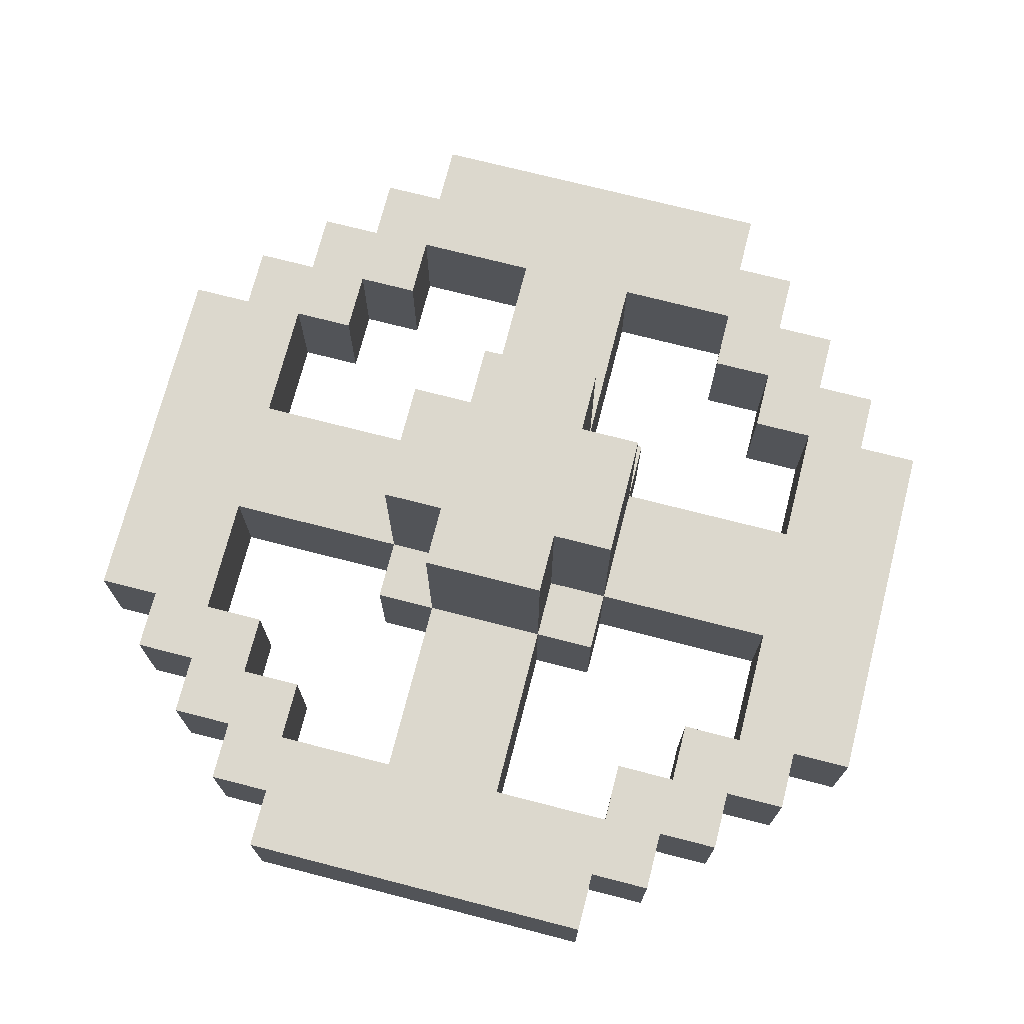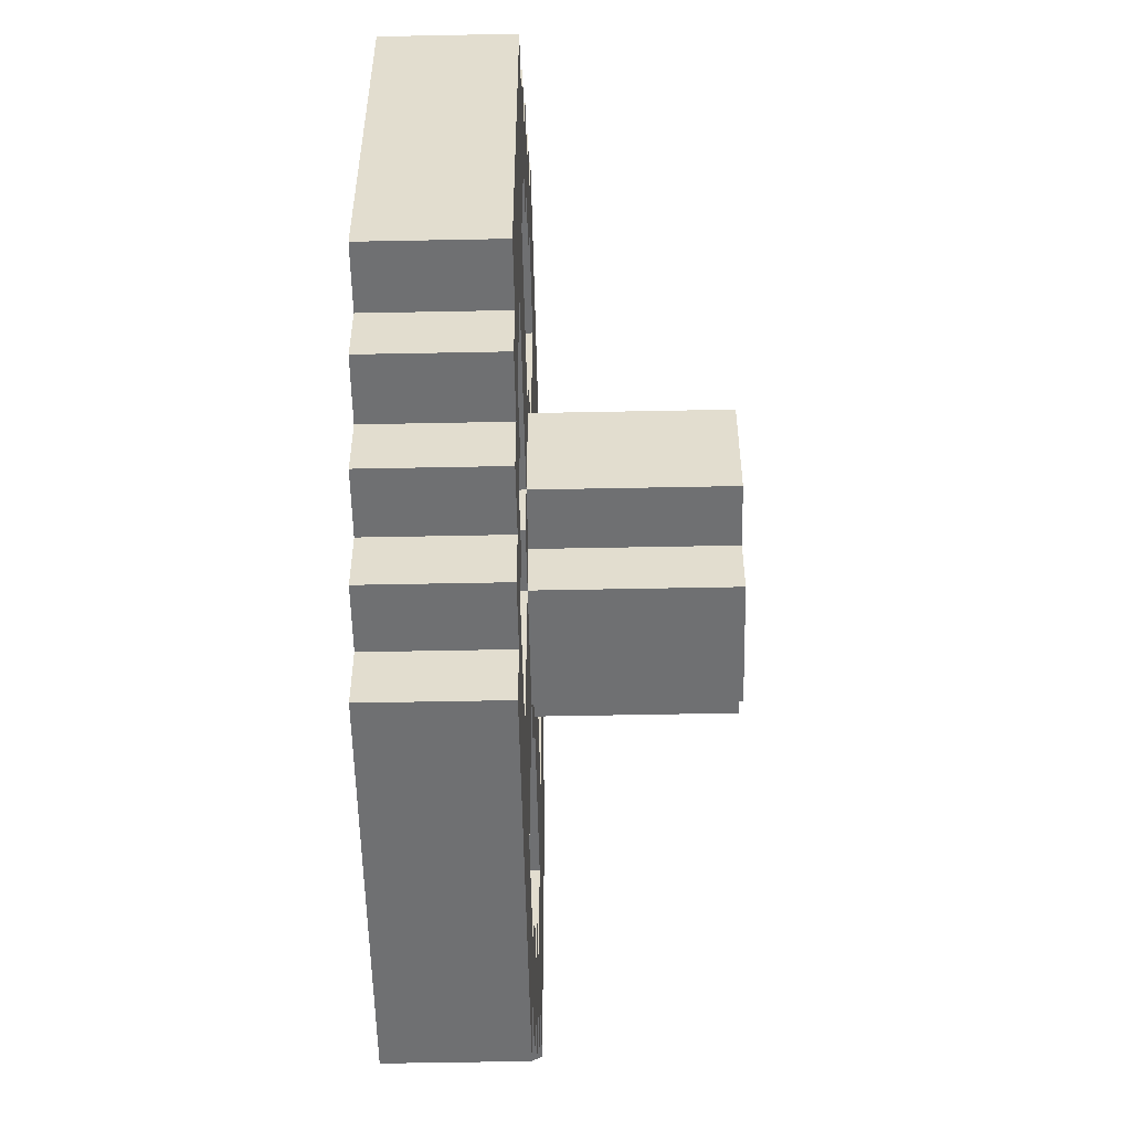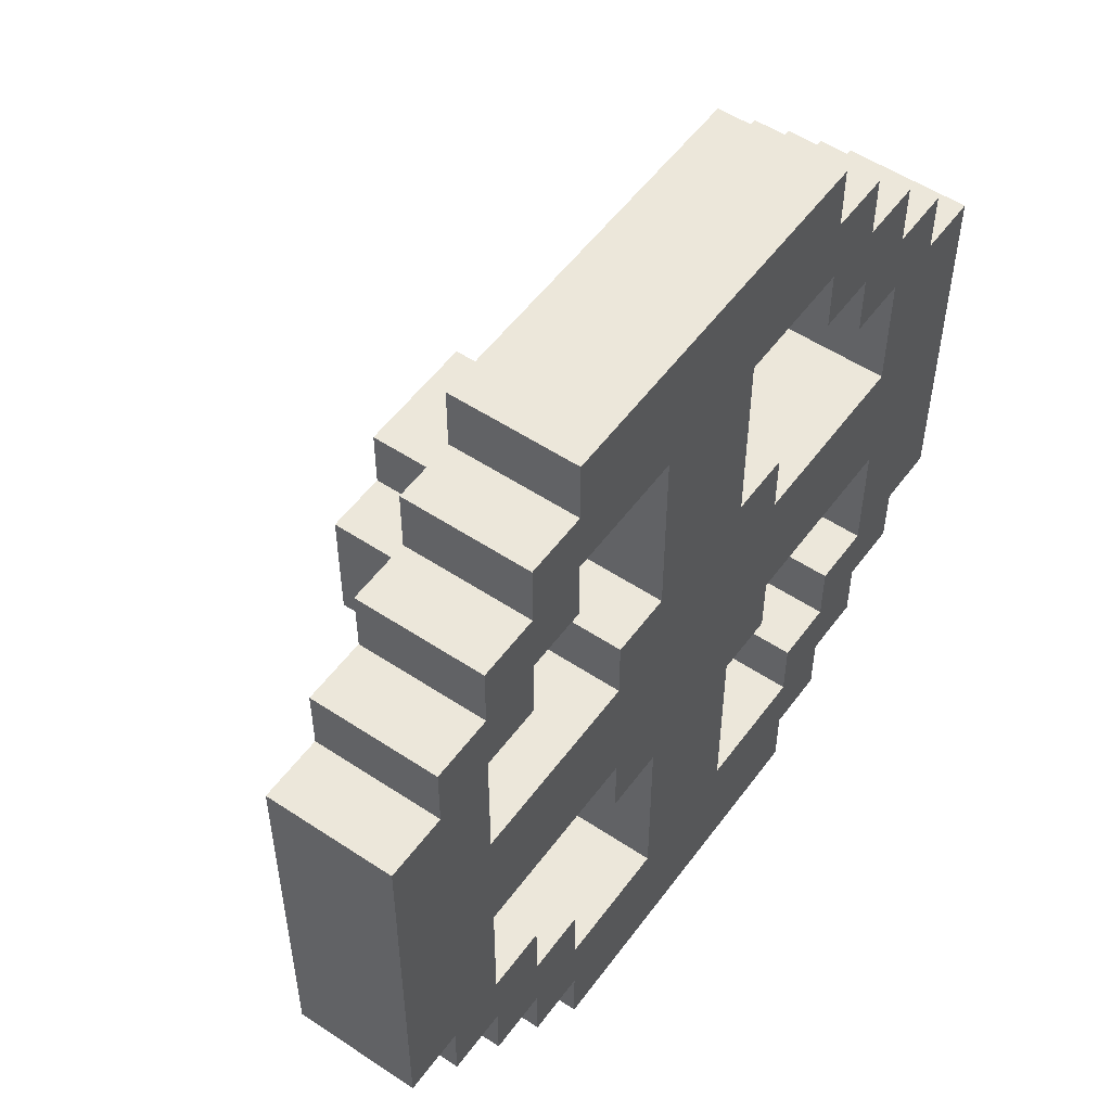
<metadata>
{"format":"obj","ext":"obj","renderer":"f3d","projection":"perspective","resolution":1024,"background":"white","views":[{"elev":72.5,"azim":-75.6,"up":"+Z"},{"elev":-54.8,"azim":-88.8,"up":"+Y"},{"elev":53.4,"azim":125.4,"up":"+Y"}]}
</metadata>
<code>
o
v 0 2.4 -0.3
v 0 2.4 -0.5
v 0 3 -0.3
v 0 3 -0.5
v 0.1 2.3 -0.3
v 0.1 2.3 -0.5
v 0.1 2.4 -0.3
v 0.1 2.4 -0.5
v 0.1 3 -0.3
v 0.1 3 -0.5
v 0.1 3.1 -0.3
v 0.1 3.1 -0.5
v 0.2 2.2 -0.3
v 0.2 2.2 -0.5
v 0.2 2.3 -0.3
v 0.2 2.3 -0.5
v 0.2 3.1 -0.3
v 0.2 3.1 -0.5
v 0.2 3.2 -0.3
v 0.2 3.2 -0.5
v 0.3 2.1 -0.3
v 0.3 2.1 -0.5
v 0.3 2.2 -0.3
v 0.3 2.2 -0.5
v 0.3 3.2 -0.3
v 0.3 3.2 -0.5
v 0.3 3.3 -0.3
v 0.3 3.3 -0.5
v 0.4 2 -0.3
v 0.4 2 -0.5
v 0.4 2.1 -0.3
v 0.4 2.1 -0.5
v 0.4 3.3 -0.3
v 0.4 3.3 -0.5
v 0.4 3.4 -0.3
v 0.4 3.4 -0.5
v 0.5 2.5 -0.3
v 0.5 2.5 -0.5
v 0.5 2.6 0
v 0.5 2.6 -0.3
v 0.5 2.6 -0.5
v 0.5 2.8 0
v 0.5 2.8 -0.3
v 0.5 2.8 -0.5
v 0.5 2.9 -0.3
v 0.5 2.9 -0.5
v 0.6 2.2 -0.3
v 0.6 2.2 -0.5
v 0.6 2.5 0
v 0.6 2.5 -0.3
v 0.6 2.5 -0.5
v 0.6 2.6 0
v 0.6 2.6 -0.3
v 0.6 2.8 0
v 0.6 2.8 -0.3
v 0.6 2.9 0
v 0.6 2.9 -0.3
v 0.6 2.9 -0.5
v 0.6 3.2 -0.3
v 0.6 3.2 -0.5
v 1 2.2 -0.3
v 1 2.2 -0.5
v 1 2.3 -0.3
v 1 2.3 -0.5
v 1 3.1 -0.3
v 1 3.1 -0.5
v 1 3.2 -0.3
v 1 3.2 -0.5
v 1.1 2.3 -0.3
v 1.1 2.3 -0.5
v 1.1 2.4 -0.3
v 1.1 2.4 -0.5
v 1.1 3 -0.3
v 1.1 3 -0.5
v 1.1 3.1 -0.3
v 1.1 3.1 -0.5
v 1.2 2.4 -0.3
v 1.2 2.4 -0.5
v 1.2 2.6 -0.3
v 1.2 2.6 -0.5
v 1.2 2.8 -0.3
v 1.2 2.8 -0.5
v 1.2 3 -0.3
v 1.2 3 -0.5
v 0.2 2.4 -0.3
v 0.2 2.4 -0.5
v 0.2 2.6 -0.3
v 0.2 2.6 -0.5
v 0.2 2.8 -0.3
v 0.2 2.8 -0.5
v 0.2 3 -0.3
v 0.2 3 -0.5
v 0.3 2.3 -0.3
v 0.3 2.3 -0.5
v 0.3 2.4 -0.3
v 0.3 2.4 -0.5
v 0.3 3 -0.3
v 0.3 3 -0.5
v 0.3 3.1 -0.3
v 0.3 3.1 -0.5
v 0.4 2.2 -0.3
v 0.4 2.2 -0.5
v 0.4 2.3 -0.3
v 0.4 2.3 -0.5
v 0.4 3.1 -0.3
v 0.4 3.1 -0.5
v 0.4 3.2 -0.3
v 0.4 3.2 -0.5
v 0.8 2.2 -0.3
v 0.8 2.2 -0.5
v 0.8 2.5 0
v 0.8 2.5 -0.3
v 0.8 2.5 -0.5
v 0.8 2.6 0
v 0.8 2.6 -0.3
v 0.8 2.8 0
v 0.8 2.8 -0.3
v 0.8 2.9 0
v 0.8 2.9 -0.3
v 0.8 2.9 -0.5
v 0.8 3.2 -0.3
v 0.8 3.2 -0.5
v 0.9 2.5 -0.3
v 0.9 2.5 -0.5
v 0.9 2.6 0
v 0.9 2.6 -0.3
v 0.9 2.6 -0.5
v 0.9 2.8 0
v 0.9 2.8 -0.3
v 0.9 2.8 -0.5
v 0.9 2.9 -0.3
v 0.9 2.9 -0.5
v 1 2 -0.3
v 1 2 -0.5
v 1 2.1 -0.3
v 1 2.1 -0.5
v 1 3.3 -0.3
v 1 3.3 -0.5
v 1 3.4 -0.3
v 1 3.4 -0.5
v 1.1 2.1 -0.3
v 1.1 2.1 -0.5
v 1.1 2.2 -0.3
v 1.1 2.2 -0.5
v 1.1 3.2 -0.3
v 1.1 3.2 -0.5
v 1.1 3.3 -0.3
v 1.1 3.3 -0.5
v 1.2 2.2 -0.3
v 1.2 2.2 -0.5
v 1.2 2.3 -0.3
v 1.2 2.3 -0.5
v 1.2 3.1 -0.3
v 1.2 3.1 -0.5
v 1.2 3.2 -0.3
v 1.2 3.2 -0.5
v 1.3 2.3 -0.3
v 1.3 2.3 -0.5
v 1.3 2.4 -0.3
v 1.3 2.4 -0.5
v 1.3 3 -0.3
v 1.3 3 -0.5
v 1.3 3.1 -0.3
v 1.3 3.1 -0.5
v 1.4 2.4 -0.3
v 1.4 2.4 -0.5
v 1.4 3 -0.3
v 1.4 3 -0.5
v 0.5 2.6 0
v 0.5 2.8 0
v 0.6 2.5 0
v 0.6 2.6 0
v 0.6 2.8 0
v 0.6 2.9 0
v 0.8 2.5 0
v 0.8 2.6 0
v 0.8 2.8 0
v 0.8 2.9 0
v 0.9 2.6 0
v 0.9 2.8 0
v 0 2.4 -0.3
v 0 3 -0.3
v 0.1 2.3 -0.3
v 0.1 2.4 -0.3
v 0.1 3 -0.3
v 0.1 3.1 -0.3
v 0.2 2.2 -0.3
v 0.2 2.3 -0.3
v 0.2 2.4 -0.3
v 0.2 2.6 -0.3
v 0.2 2.8 -0.3
v 0.2 3 -0.3
v 0.2 3.1 -0.3
v 0.2 3.2 -0.3
v 0.3 2.1 -0.3
v 0.3 2.2 -0.3
v 0.3 2.3 -0.3
v 0.3 2.4 -0.3
v 0.3 3 -0.3
v 0.3 3.1 -0.3
v 0.3 3.2 -0.3
v 0.3 3.3 -0.3
v 0.4 2 -0.3
v 0.4 2.1 -0.3
v 0.4 2.2 -0.3
v 0.4 2.3 -0.3
v 0.4 3.1 -0.3
v 0.4 3.2 -0.3
v 0.4 3.3 -0.3
v 0.4 3.4 -0.3
v 0.5 2.5 -0.3
v 0.5 2.6 -0.3
v 0.5 2.8 -0.3
v 0.5 2.9 -0.3
v 0.6 2.2 -0.3
v 0.6 2.5 -0.3
v 0.6 2.6 -0.3
v 0.6 2.8 -0.3
v 0.6 2.9 -0.3
v 0.6 3.2 -0.3
v 0.8 2.2 -0.3
v 0.8 2.5 -0.3
v 0.8 2.6 -0.3
v 0.8 2.8 -0.3
v 0.8 2.9 -0.3
v 0.8 3.2 -0.3
v 0.9 2.5 -0.3
v 0.9 2.6 -0.3
v 0.9 2.8 -0.3
v 0.9 2.9 -0.3
v 1 2 -0.3
v 1 2.1 -0.3
v 1 2.2 -0.3
v 1 2.3 -0.3
v 1 3.1 -0.3
v 1 3.2 -0.3
v 1 3.3 -0.3
v 1 3.4 -0.3
v 1.1 2.1 -0.3
v 1.1 2.2 -0.3
v 1.1 2.3 -0.3
v 1.1 2.4 -0.3
v 1.1 3 -0.3
v 1.1 3.1 -0.3
v 1.1 3.2 -0.3
v 1.1 3.3 -0.3
v 1.2 2.2 -0.3
v 1.2 2.3 -0.3
v 1.2 2.4 -0.3
v 1.2 2.6 -0.3
v 1.2 2.8 -0.3
v 1.2 3 -0.3
v 1.2 3.1 -0.3
v 1.2 3.2 -0.3
v 1.3 2.3 -0.3
v 1.3 2.4 -0.3
v 1.3 3 -0.3
v 1.3 3.1 -0.3
v 1.4 2.4 -0.3
v 1.4 3 -0.3
v 0 2.4 -0.5
v 0 3 -0.5
v 0.1 2.3 -0.5
v 0.1 2.4 -0.5
v 0.1 3 -0.5
v 0.1 3.1 -0.5
v 0.2 2.2 -0.5
v 0.2 2.3 -0.5
v 0.2 2.4 -0.5
v 0.2 2.6 -0.5
v 0.2 2.8 -0.5
v 0.2 3 -0.5
v 0.2 3.1 -0.5
v 0.2 3.2 -0.5
v 0.3 2.1 -0.5
v 0.3 2.2 -0.5
v 0.3 2.3 -0.5
v 0.3 2.4 -0.5
v 0.3 3 -0.5
v 0.3 3.1 -0.5
v 0.3 3.2 -0.5
v 0.3 3.3 -0.5
v 0.4 2 -0.5
v 0.4 2.1 -0.5
v 0.4 2.2 -0.5
v 0.4 2.3 -0.5
v 0.4 3.1 -0.5
v 0.4 3.2 -0.5
v 0.4 3.3 -0.5
v 0.4 3.4 -0.5
v 0.5 2.5 -0.5
v 0.5 2.6 -0.5
v 0.5 2.8 -0.5
v 0.5 2.9 -0.5
v 0.6 2.2 -0.5
v 0.6 2.5 -0.5
v 0.6 2.9 -0.5
v 0.6 3.2 -0.5
v 0.8 2.2 -0.5
v 0.8 2.5 -0.5
v 0.8 2.9 -0.5
v 0.8 3.2 -0.5
v 0.9 2.5 -0.5
v 0.9 2.6 -0.5
v 0.9 2.8 -0.5
v 0.9 2.9 -0.5
v 1 2 -0.5
v 1 2.1 -0.5
v 1 2.2 -0.5
v 1 2.3 -0.5
v 1 3.1 -0.5
v 1 3.2 -0.5
v 1 3.3 -0.5
v 1 3.4 -0.5
v 1.1 2.1 -0.5
v 1.1 2.2 -0.5
v 1.1 2.3 -0.5
v 1.1 2.4 -0.5
v 1.1 3 -0.5
v 1.1 3.1 -0.5
v 1.1 3.2 -0.5
v 1.1 3.3 -0.5
v 1.2 2.2 -0.5
v 1.2 2.3 -0.5
v 1.2 2.4 -0.5
v 1.2 2.6 -0.5
v 1.2 2.8 -0.5
v 1.2 3 -0.5
v 1.2 3.1 -0.5
v 1.2 3.2 -0.5
v 1.3 2.3 -0.5
v 1.3 2.4 -0.5
v 1.3 3 -0.5
v 1.3 3.1 -0.5
v 1.4 2.4 -0.5
v 1.4 3 -0.5
v 0.4 2 -0.3
v 1 2 -0.3
v 0.4 2 -0.5
v 1 2 -0.5
v 0.3 2.1 -0.3
v 0.4 2.1 -0.3
v 1 2.1 -0.3
v 1.1 2.1 -0.3
v 0.3 2.1 -0.5
v 0.4 2.1 -0.5
v 1 2.1 -0.5
v 1.1 2.1 -0.5
v 0.2 2.2 -0.3
v 0.3 2.2 -0.3
v 1.1 2.2 -0.3
v 1.2 2.2 -0.3
v 0.2 2.2 -0.5
v 0.3 2.2 -0.5
v 1.1 2.2 -0.5
v 1.2 2.2 -0.5
v 0.1 2.3 -0.3
v 0.2 2.3 -0.3
v 1.2 2.3 -0.3
v 1.3 2.3 -0.3
v 0.1 2.3 -0.5
v 0.2 2.3 -0.5
v 1.2 2.3 -0.5
v 1.3 2.3 -0.5
v 0 2.4 -0.3
v 0.1 2.4 -0.3
v 1.3 2.4 -0.3
v 1.4 2.4 -0.3
v 0 2.4 -0.5
v 0.1 2.4 -0.5
v 1.3 2.4 -0.5
v 1.4 2.4 -0.5
v 0.6 2.5 0
v 0.8 2.5 0
v 0.5 2.5 -0.3
v 0.6 2.5 -0.3
v 0.8 2.5 -0.3
v 0.9 2.5 -0.3
v 0.5 2.5 -0.5
v 0.6 2.5 -0.5
v 0.8 2.5 -0.5
v 0.9 2.5 -0.5
v 0.5 2.6 0
v 0.6 2.6 0
v 0.8 2.6 0
v 0.9 2.6 0
v 0.2 2.6 -0.3
v 0.5 2.6 -0.3
v 0.6 2.6 -0.3
v 0.8 2.6 -0.3
v 0.9 2.6 -0.3
v 1.2 2.6 -0.3
v 0.2 2.6 -0.5
v 0.5 2.6 -0.5
v 0.9 2.6 -0.5
v 1.2 2.6 -0.5
v 0.2 3 -0.3
v 0.3 3 -0.3
v 1.1 3 -0.3
v 1.2 3 -0.3
v 0.2 3 -0.5
v 0.3 3 -0.5
v 1.1 3 -0.5
v 1.2 3 -0.5
v 0.3 3.1 -0.3
v 0.4 3.1 -0.3
v 1 3.1 -0.3
v 1.1 3.1 -0.3
v 0.3 3.1 -0.5
v 0.4 3.1 -0.5
v 1 3.1 -0.5
v 1.1 3.1 -0.5
v 0.4 3.2 -0.3
v 0.6 3.2 -0.3
v 0.8 3.2 -0.3
v 1 3.2 -0.3
v 0.4 3.2 -0.5
v 0.6 3.2 -0.5
v 0.8 3.2 -0.5
v 1 3.2 -0.5
v 0.4 2.2 -0.3
v 0.6 2.2 -0.3
v 0.8 2.2 -0.3
v 1 2.2 -0.3
v 0.4 2.2 -0.5
v 0.6 2.2 -0.5
v 0.8 2.2 -0.5
v 1 2.2 -0.5
v 0.3 2.3 -0.3
v 0.4 2.3 -0.3
v 1 2.3 -0.3
v 1.1 2.3 -0.3
v 0.3 2.3 -0.5
v 0.4 2.3 -0.5
v 1 2.3 -0.5
v 1.1 2.3 -0.5
v 0.2 2.4 -0.3
v 0.3 2.4 -0.3
v 1.1 2.4 -0.3
v 1.2 2.4 -0.3
v 0.2 2.4 -0.5
v 0.3 2.4 -0.5
v 1.1 2.4 -0.5
v 1.2 2.4 -0.5
v 0.5 2.8 0
v 0.6 2.8 0
v 0.8 2.8 0
v 0.9 2.8 0
v 0.2 2.8 -0.3
v 0.5 2.8 -0.3
v 0.6 2.8 -0.3
v 0.8 2.8 -0.3
v 0.9 2.8 -0.3
v 1.2 2.8 -0.3
v 0.2 2.8 -0.5
v 0.5 2.8 -0.5
v 0.9 2.8 -0.5
v 1.2 2.8 -0.5
v 0.6 2.9 0
v 0.8 2.9 0
v 0.5 2.9 -0.3
v 0.6 2.9 -0.3
v 0.8 2.9 -0.3
v 0.9 2.9 -0.3
v 0.5 2.9 -0.5
v 0.6 2.9 -0.5
v 0.8 2.9 -0.5
v 0.9 2.9 -0.5
v 0 3 -0.3
v 0.1 3 -0.3
v 1.3 3 -0.3
v 1.4 3 -0.3
v 0 3 -0.5
v 0.1 3 -0.5
v 1.3 3 -0.5
v 1.4 3 -0.5
v 0.1 3.1 -0.3
v 0.2 3.1 -0.3
v 1.2 3.1 -0.3
v 1.3 3.1 -0.3
v 0.1 3.1 -0.5
v 0.2 3.1 -0.5
v 1.2 3.1 -0.5
v 1.3 3.1 -0.5
v 0.2 3.2 -0.3
v 0.3 3.2 -0.3
v 1.1 3.2 -0.3
v 1.2 3.2 -0.3
v 0.2 3.2 -0.5
v 0.3 3.2 -0.5
v 1.1 3.2 -0.5
v 1.2 3.2 -0.5
v 0.3 3.3 -0.3
v 0.4 3.3 -0.3
v 1 3.3 -0.3
v 1.1 3.3 -0.3
v 0.3 3.3 -0.5
v 0.4 3.3 -0.5
v 1 3.3 -0.5
v 1.1 3.3 -0.5
v 0.4 3.4 -0.3
v 1 3.4 -0.3
v 0.4 3.4 -0.5
v 1 3.4 -0.5
f 3 2 1
f 4 2 3
f 7 6 5
f 8 6 7
f 11 10 9
f 12 10 11
f 15 14 13
f 16 14 15
f 19 18 17
f 20 18 19
f 23 22 21
f 24 22 23
f 27 26 25
f 28 26 27
f 31 30 29
f 32 30 31
f 35 34 33
f 36 34 35
f 40 38 37
f 41 38 40
f 42 40 39
f 43 40 42
f 45 44 43
f 46 44 45
f 50 48 47
f 51 48 50
f 52 50 49
f 53 50 52
f 56 55 54
f 57 55 56
f 59 58 57
f 60 58 59
f 63 62 61
f 64 62 63
f 67 66 65
f 68 66 67
f 71 70 69
f 72 70 71
f 75 74 73
f 76 74 75
f 79 78 77
f 80 78 79
f 83 82 81
f 84 82 83
f 85 86 87
f 87 86 88
f 89 90 91
f 91 90 92
f 93 94 95
f 95 94 96
f 97 98 99
f 99 98 100
f 101 102 103
f 103 102 104
f 105 106 107
f 107 106 108
f 109 110 112
f 112 110 113
f 111 112 114
f 114 112 115
f 116 117 118
f 118 117 119
f 119 120 121
f 121 120 122
f 123 124 126
f 126 124 127
f 125 126 128
f 128 126 129
f 129 130 131
f 131 130 132
f 133 134 135
f 135 134 136
f 137 138 139
f 139 138 140
f 141 142 143
f 143 142 144
f 145 146 147
f 147 146 148
f 149 150 151
f 151 150 152
f 153 154 155
f 155 154 156
f 157 158 159
f 159 158 160
f 161 162 163
f 163 162 164
f 165 166 167
f 167 166 168
f 172 170 169
f 173 170 172
f 175 172 171
f 175 174 173
f 175 173 172
f 176 174 175
f 177 174 176
f 178 174 177
f 179 177 176
f 180 177 179
f 184 182 181
f 185 182 184
f 188 184 183
f 188 186 185
f 188 185 184
f 189 186 188
f 190 186 189
f 191 186 190
f 192 186 191
f 193 186 192
f 196 188 187
f 196 189 188
f 197 189 196
f 198 189 197
f 199 193 192
f 199 194 193
f 200 194 199
f 201 194 200
f 204 197 196
f 204 196 195
f 205 197 204
f 206 197 205
f 207 202 201
f 207 201 200
f 208 202 207
f 209 202 208
f 212 191 190
f 213 191 212
f 215 205 204
f 215 204 203
f 216 212 211
f 217 212 216
f 218 214 213
f 219 214 218
f 220 210 209
f 220 209 208
f 221 215 203
f 221 216 215
f 222 216 221
f 225 220 219
f 226 210 220
f 226 220 225
f 227 223 222
f 228 223 227
f 229 225 224
f 230 225 229
f 231 221 203
f 232 221 231
f 233 221 232
f 236 210 226
f 237 210 236
f 238 210 237
f 239 233 232
f 239 234 233
f 240 234 239
f 241 234 240
f 244 237 236
f 244 236 235
f 245 237 244
f 246 237 245
f 247 242 241
f 247 241 240
f 248 242 247
f 249 242 248
f 250 229 228
f 251 229 250
f 252 245 244
f 252 244 243
f 253 245 252
f 254 245 253
f 255 249 248
f 255 251 250
f 255 253 252
f 255 252 251
f 255 250 249
f 256 253 255
f 257 253 256
f 258 253 257
f 259 257 256
f 260 257 259
f 261 262 264
f 264 262 265
f 263 264 268
f 265 266 268
f 264 265 268
f 268 266 269
f 269 266 270
f 270 266 271
f 271 266 272
f 272 266 273
f 267 268 276
f 268 269 276
f 276 269 277
f 277 269 278
f 272 273 279
f 273 274 279
f 279 274 280
f 280 274 281
f 276 277 284
f 275 276 284
f 284 277 285
f 285 277 286
f 281 282 287
f 280 281 287
f 287 282 288
f 288 282 289
f 270 271 292
f 292 271 293
f 284 285 295
f 283 284 295
f 293 294 296
f 292 293 296
f 291 292 296
f 296 294 297
f 289 290 298
f 288 289 298
f 296 297 299
f 297 298 299
f 295 296 299
f 283 295 299
f 299 298 300
f 300 298 301
f 298 290 302
f 301 298 302
f 300 301 303
f 303 301 304
f 304 301 305
f 305 301 306
f 283 299 307
f 307 299 308
f 308 299 309
f 302 290 312
f 312 290 313
f 313 290 314
f 308 309 315
f 309 310 315
f 315 310 316
f 316 310 317
f 312 313 320
f 311 312 320
f 320 313 321
f 321 313 322
f 317 318 323
f 316 317 323
f 323 318 324
f 324 318 325
f 304 305 326
f 326 305 327
f 320 321 328
f 319 320 328
f 328 321 329
f 329 321 330
f 324 325 331
f 326 327 331
f 328 329 331
f 327 328 331
f 325 326 331
f 331 329 332
f 332 329 333
f 333 329 334
f 332 333 335
f 335 333 336
f 339 338 337
f 340 338 339
f 345 342 341
f 346 342 345
f 347 344 343
f 348 344 347
f 353 350 349
f 354 350 353
f 355 352 351
f 356 352 355
f 361 358 357
f 362 358 361
f 363 360 359
f 364 360 363
f 369 366 365
f 370 366 369
f 371 368 367
f 372 368 371
f 376 374 373
f 377 374 376
f 379 376 375
f 380 376 379
f 381 378 377
f 382 378 381
f 388 384 383
f 389 384 388
f 390 386 385
f 391 386 390
f 393 388 387
f 394 388 393
f 395 392 391
f 396 392 395
f 401 398 397
f 402 398 401
f 403 400 399
f 404 400 403
f 409 406 405
f 410 406 409
f 411 408 407
f 412 408 411
f 417 414 413
f 418 414 417
f 419 416 415
f 420 416 419
f 421 422 425
f 425 422 426
f 423 424 427
f 427 424 428
f 429 430 433
f 433 430 434
f 431 432 435
f 435 432 436
f 437 438 441
f 441 438 442
f 439 440 443
f 443 440 444
f 445 446 450
f 450 446 451
f 447 448 452
f 452 448 453
f 449 450 455
f 455 450 456
f 453 454 457
f 457 454 458
f 459 460 462
f 462 460 463
f 461 462 465
f 465 462 466
f 463 464 467
f 467 464 468
f 469 470 473
f 473 470 474
f 471 472 475
f 475 472 476
f 477 478 481
f 481 478 482
f 479 480 483
f 483 480 484
f 485 486 489
f 489 486 490
f 487 488 491
f 491 488 492
f 493 494 497
f 497 494 498
f 495 496 499
f 499 496 500
f 501 502 503
f 503 502 504

</code>
